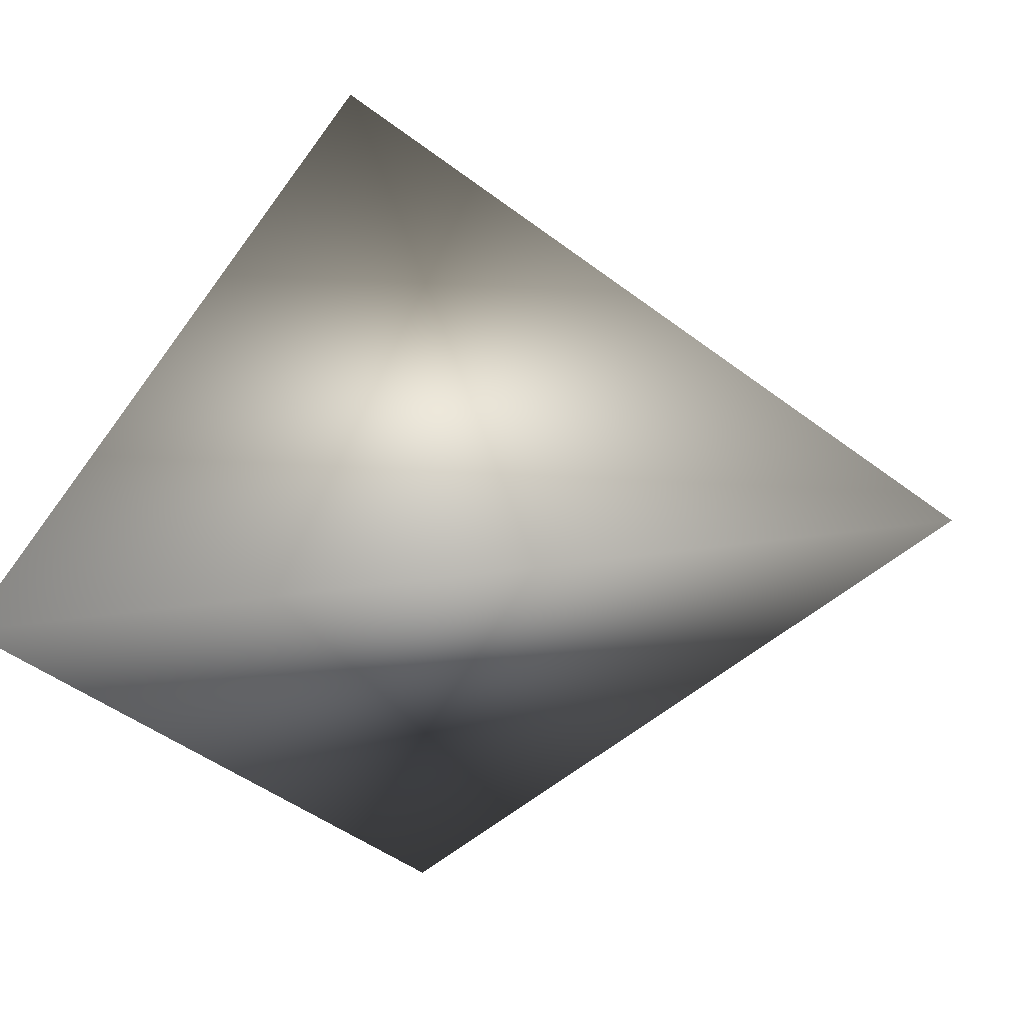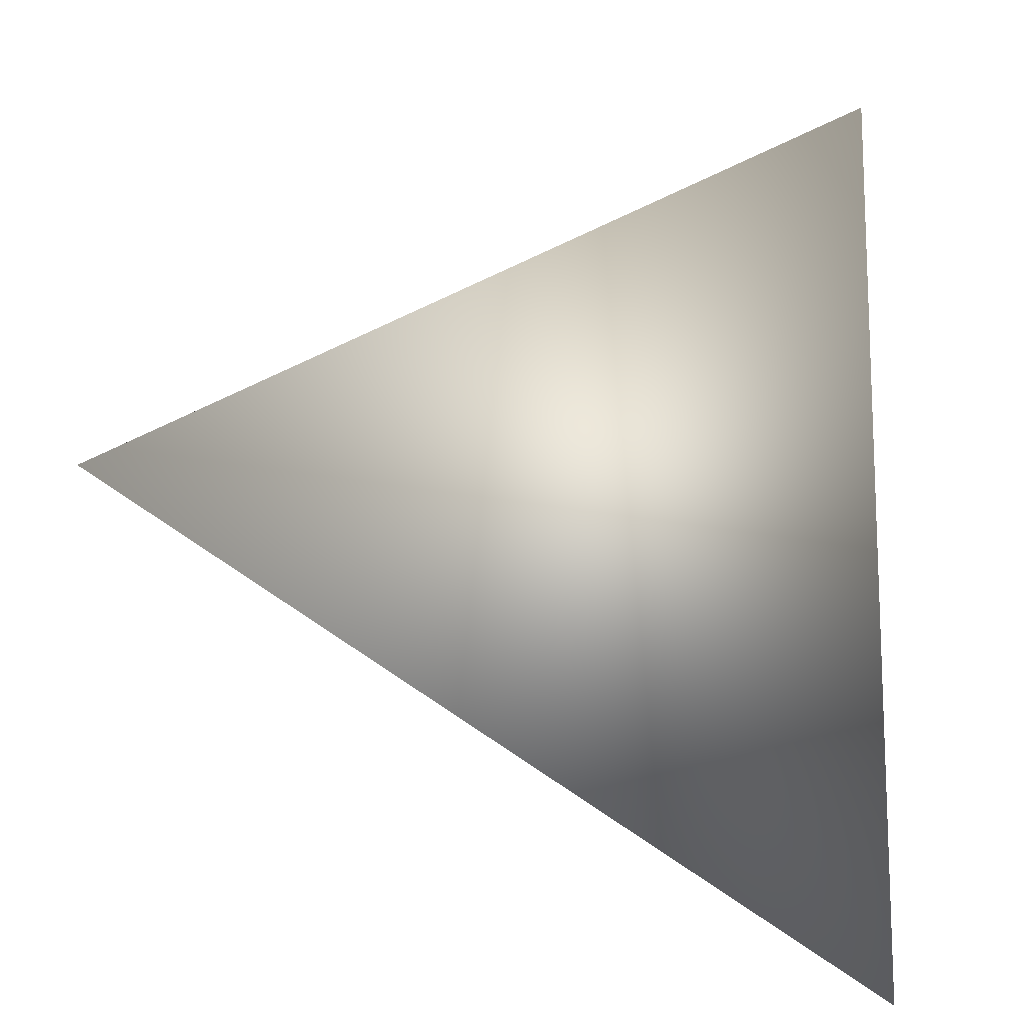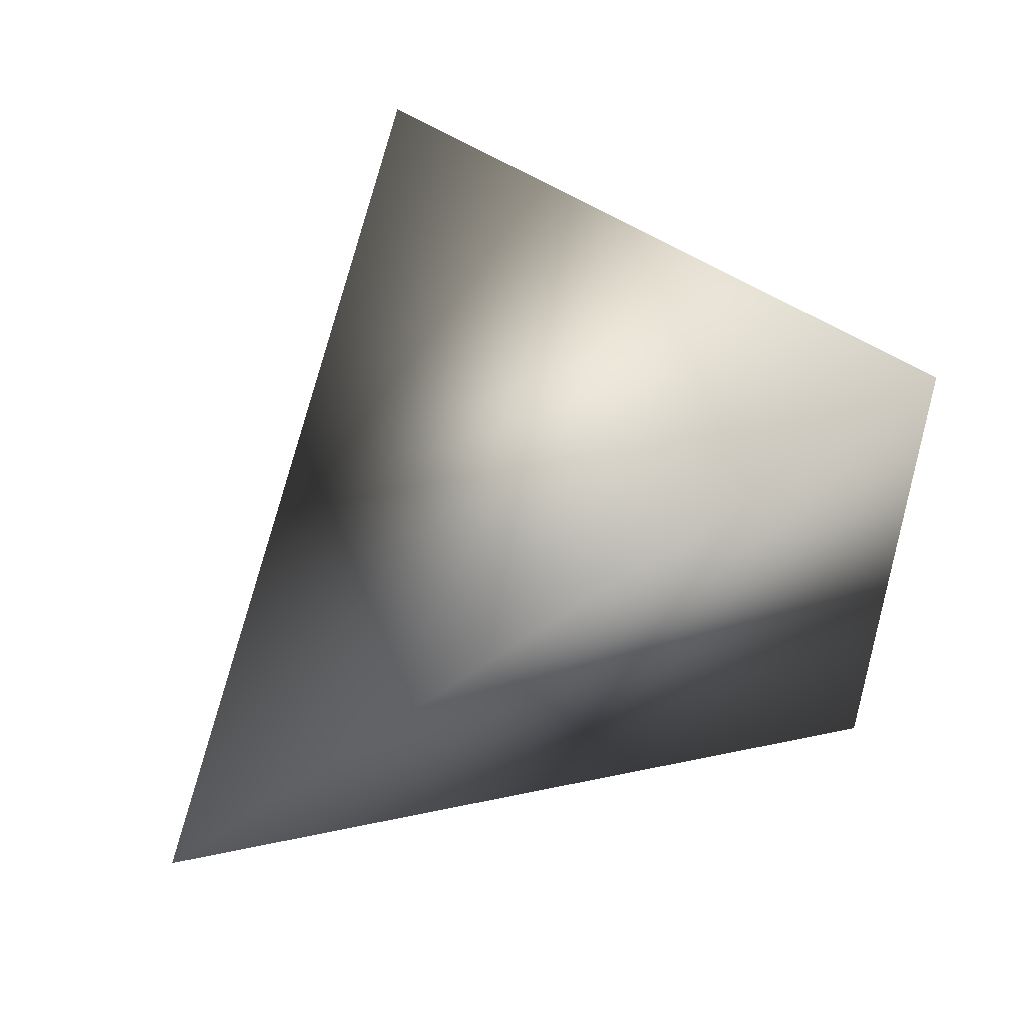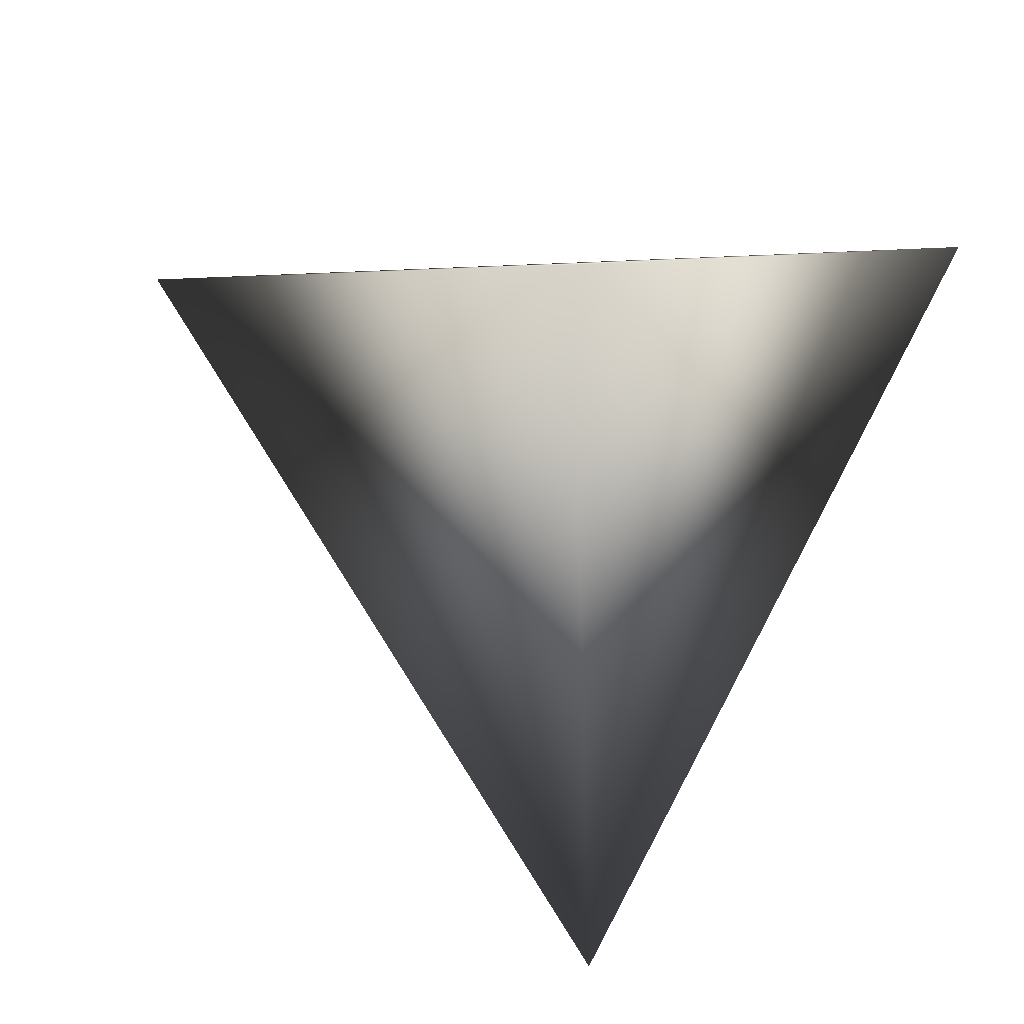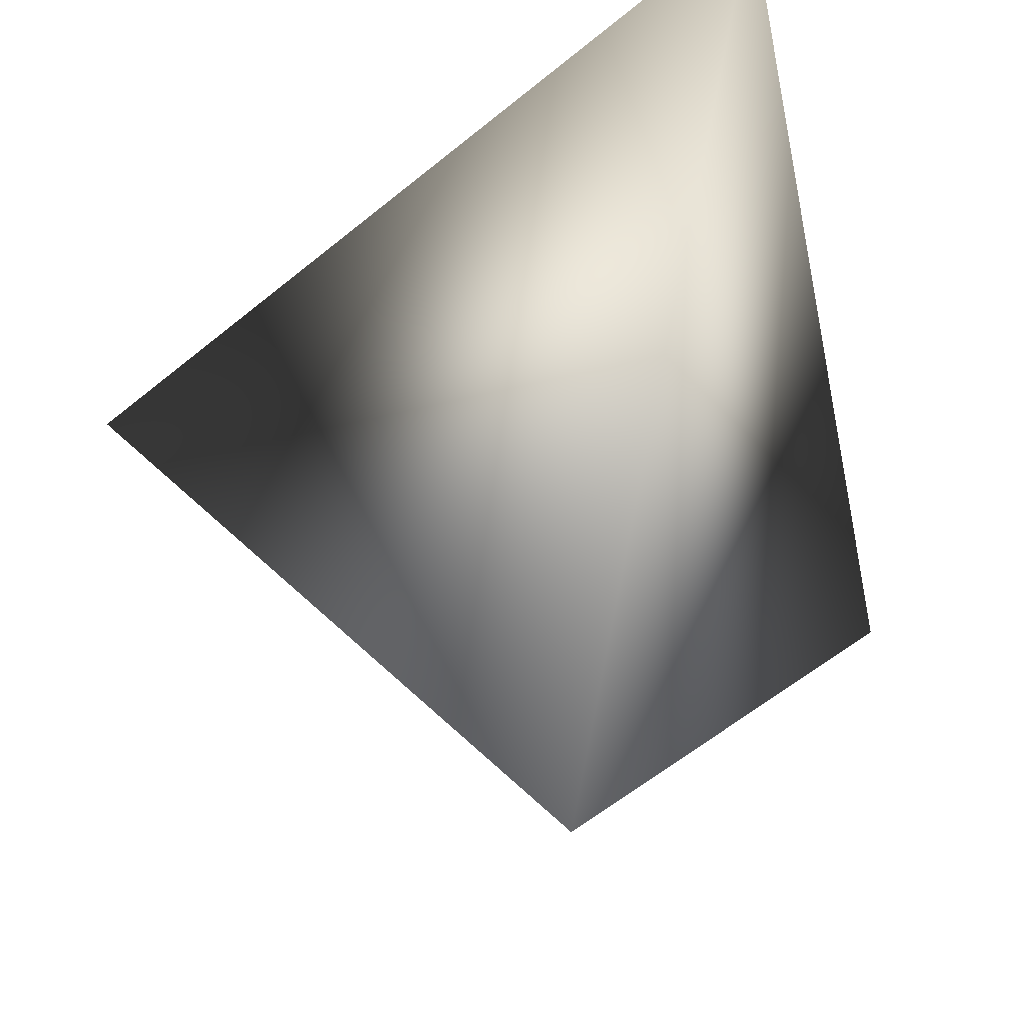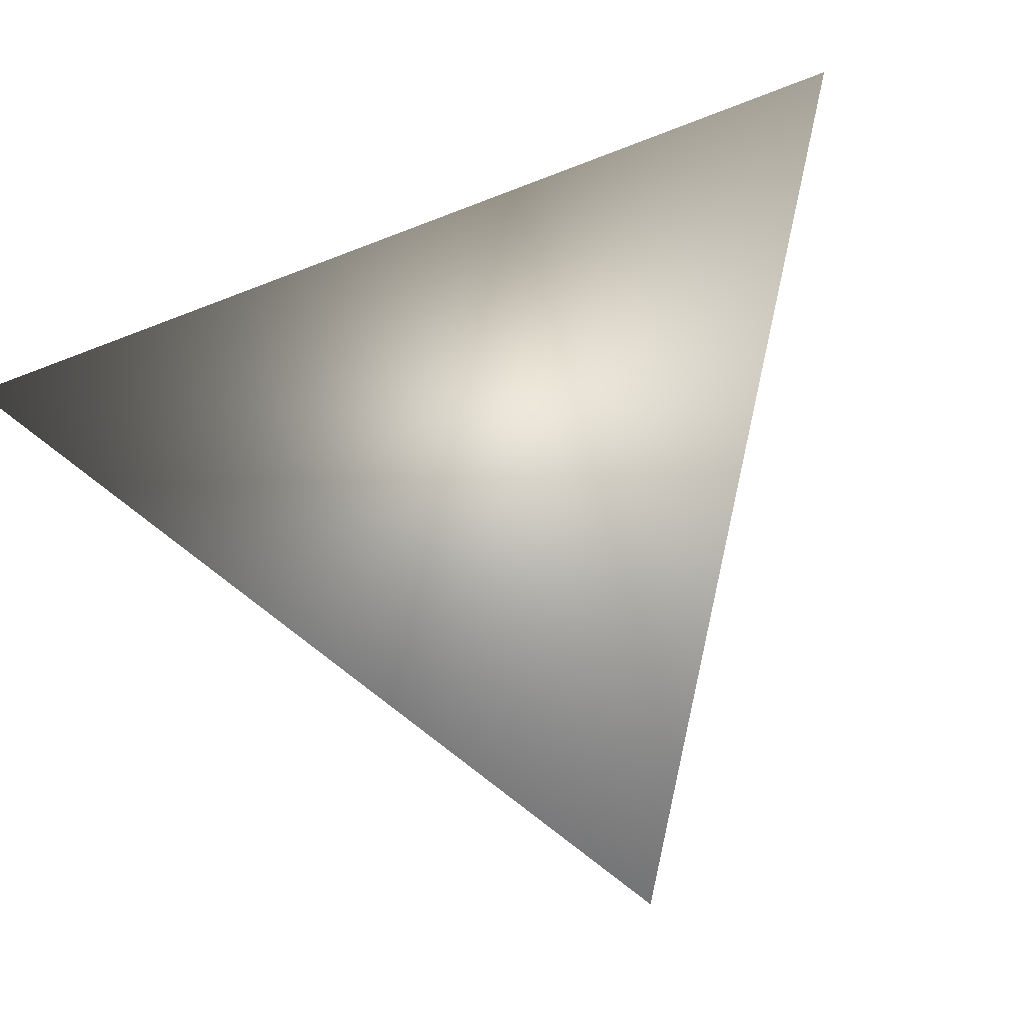
<metadata>
{"format":"obj","ext":"obj","renderer":"f3d","projection":"perspective","resolution":1024,"background":"white","views":[{"elev":-61.6,"azim":36.4,"up":"+Y"},{"elev":8.7,"azim":-87.9,"up":"+Y"},{"elev":-79.2,"azim":-167.0,"up":"+Z"},{"elev":-63.5,"azim":-111.2,"up":"+Z"},{"elev":70.3,"azim":168.0,"up":"+Z"},{"elev":-10.2,"azim":-54.6,"up":"+Y"}]}
</metadata>
<code>
v -1.639 3.6 0.4351
v -1.52 3.875 0.4309
v -1.666 3.771 0.1903
v -1.399 3.657 0.2647
f 1 3 4
f 1 2 3
f 4 2 1
f 3 2 4

</code>
